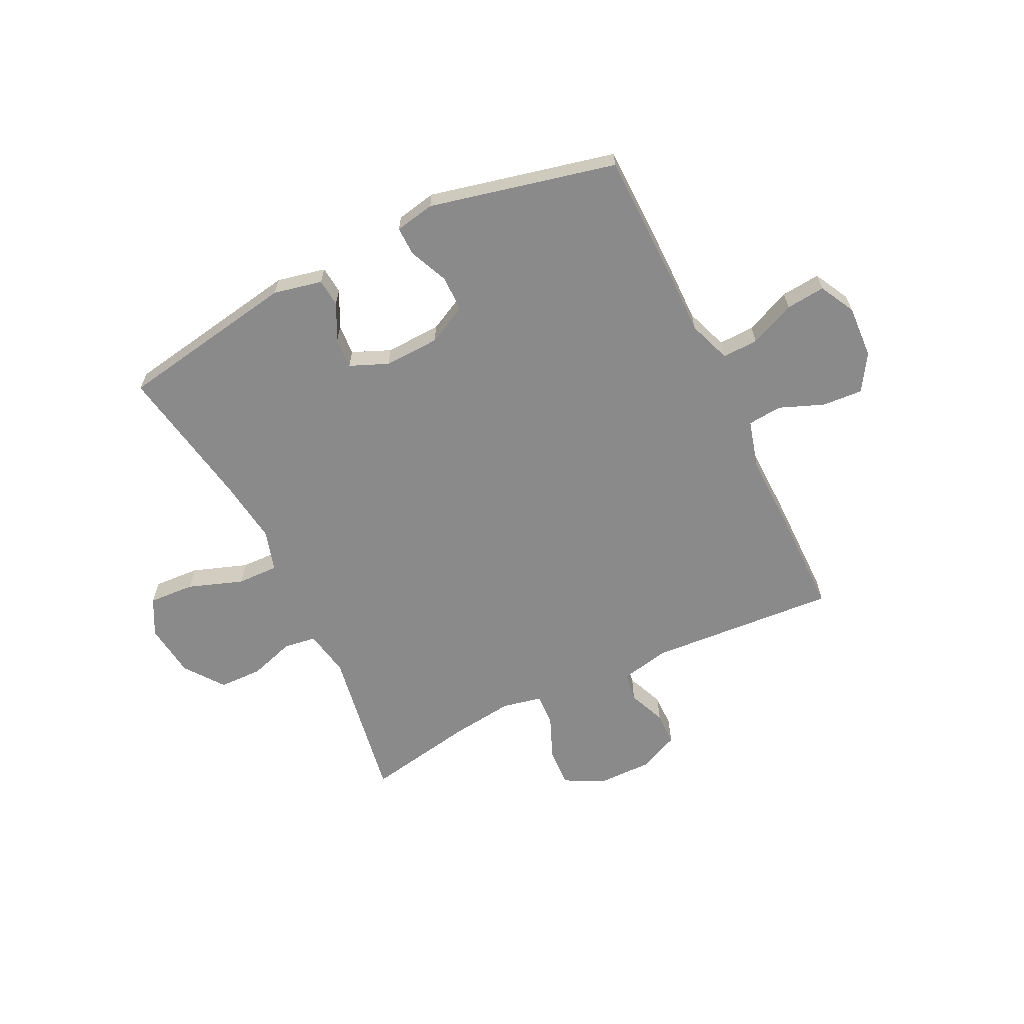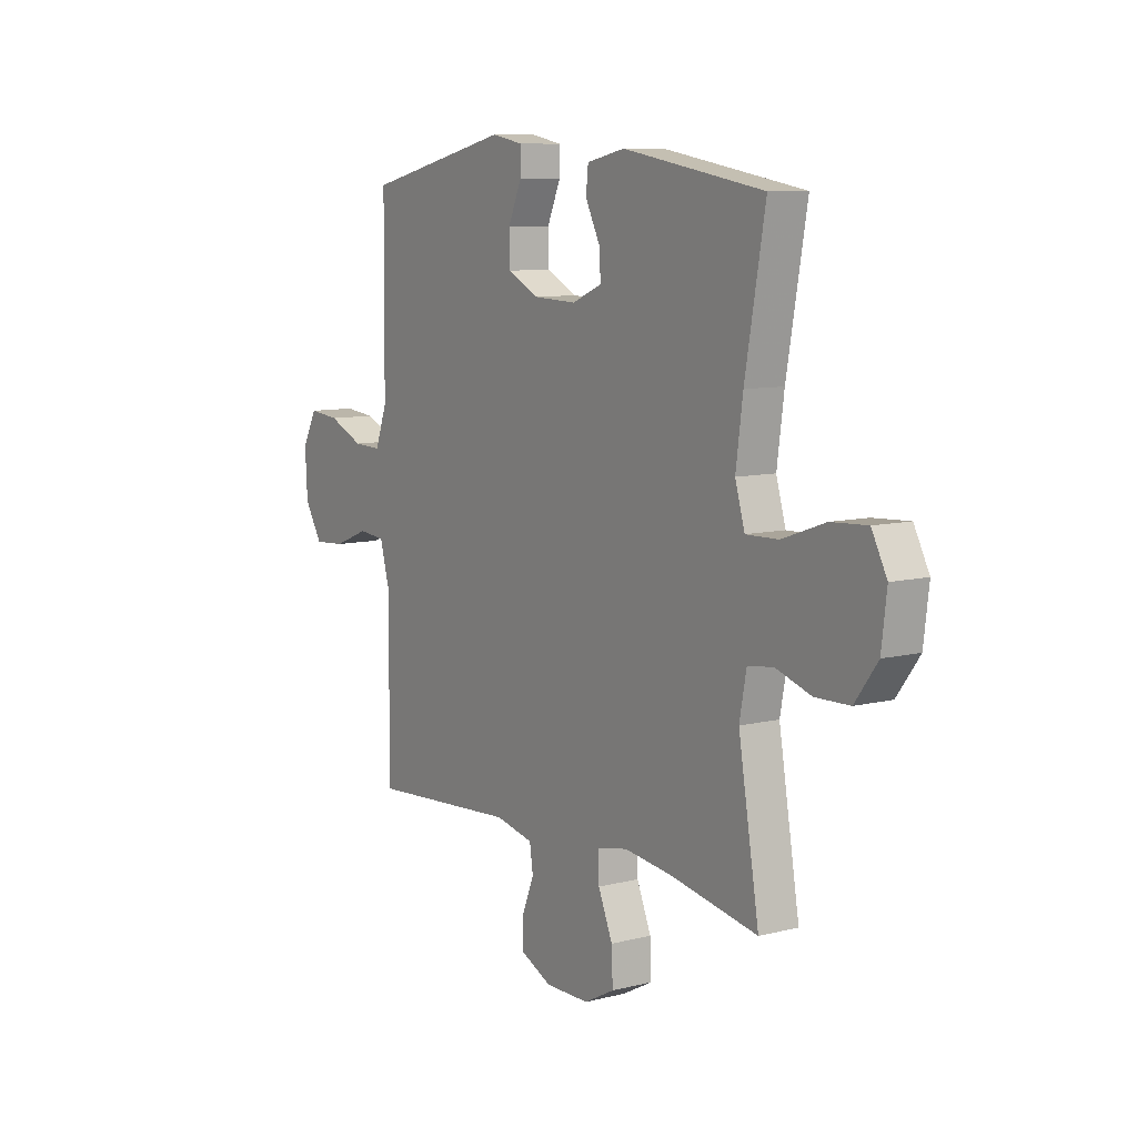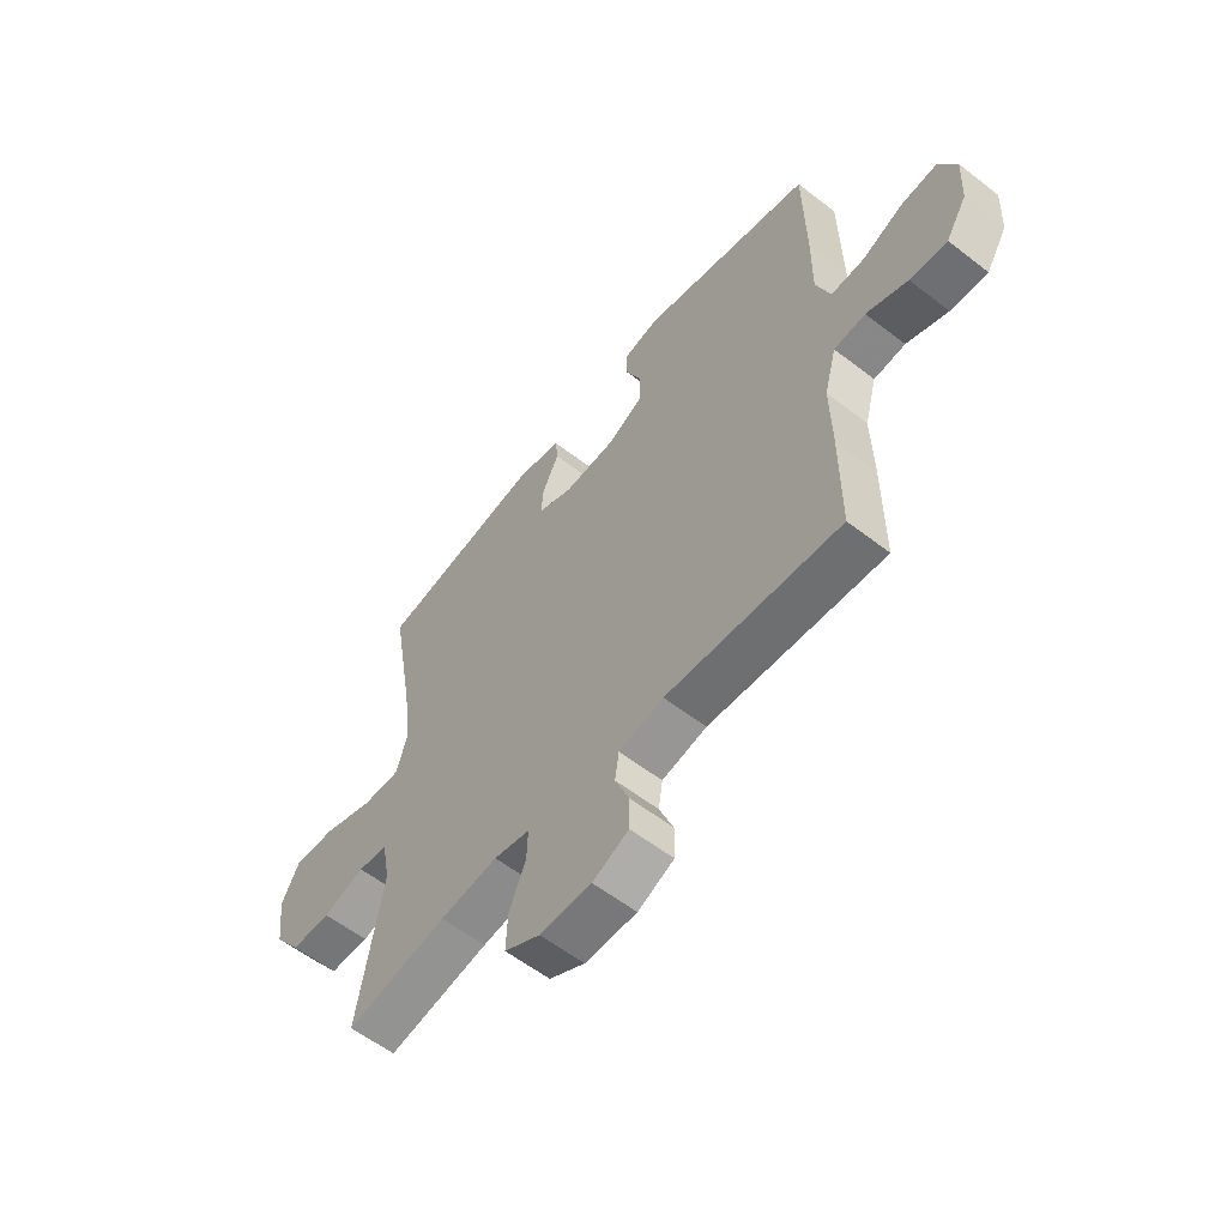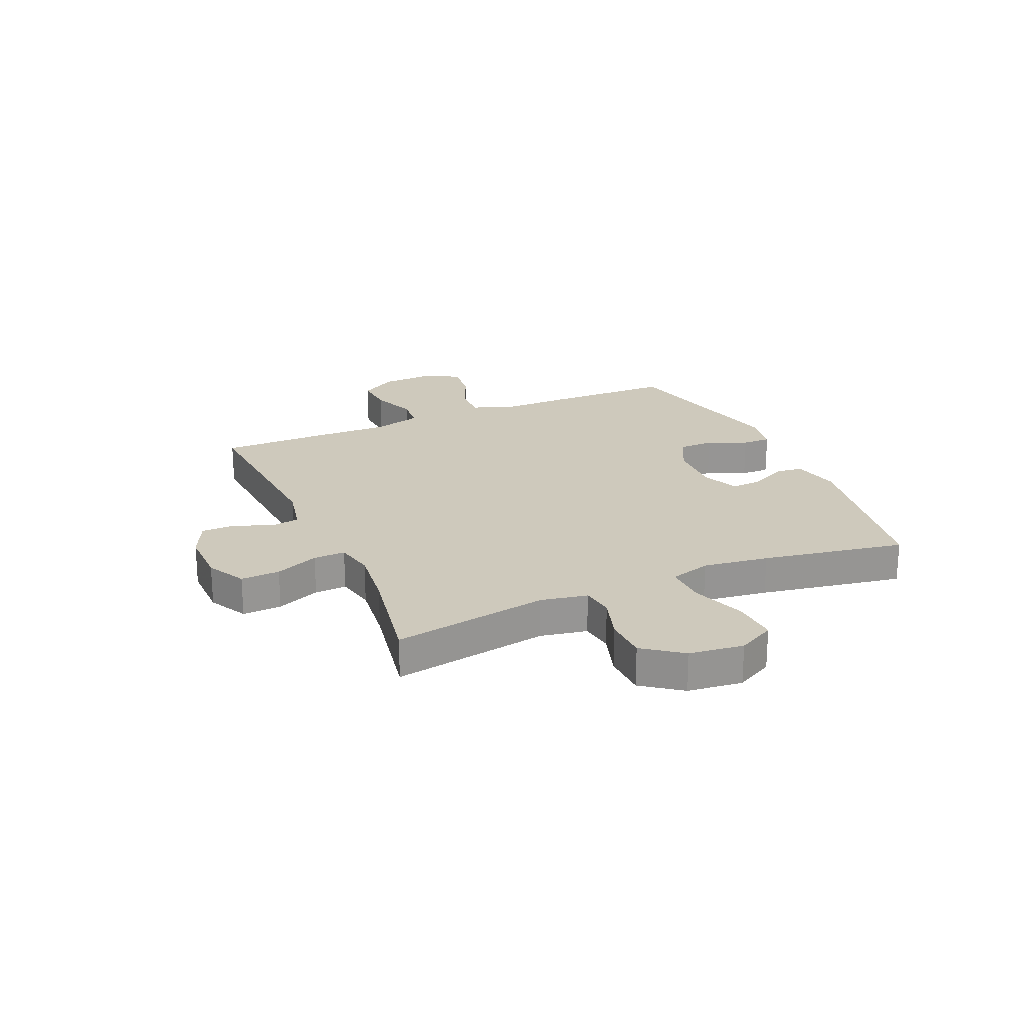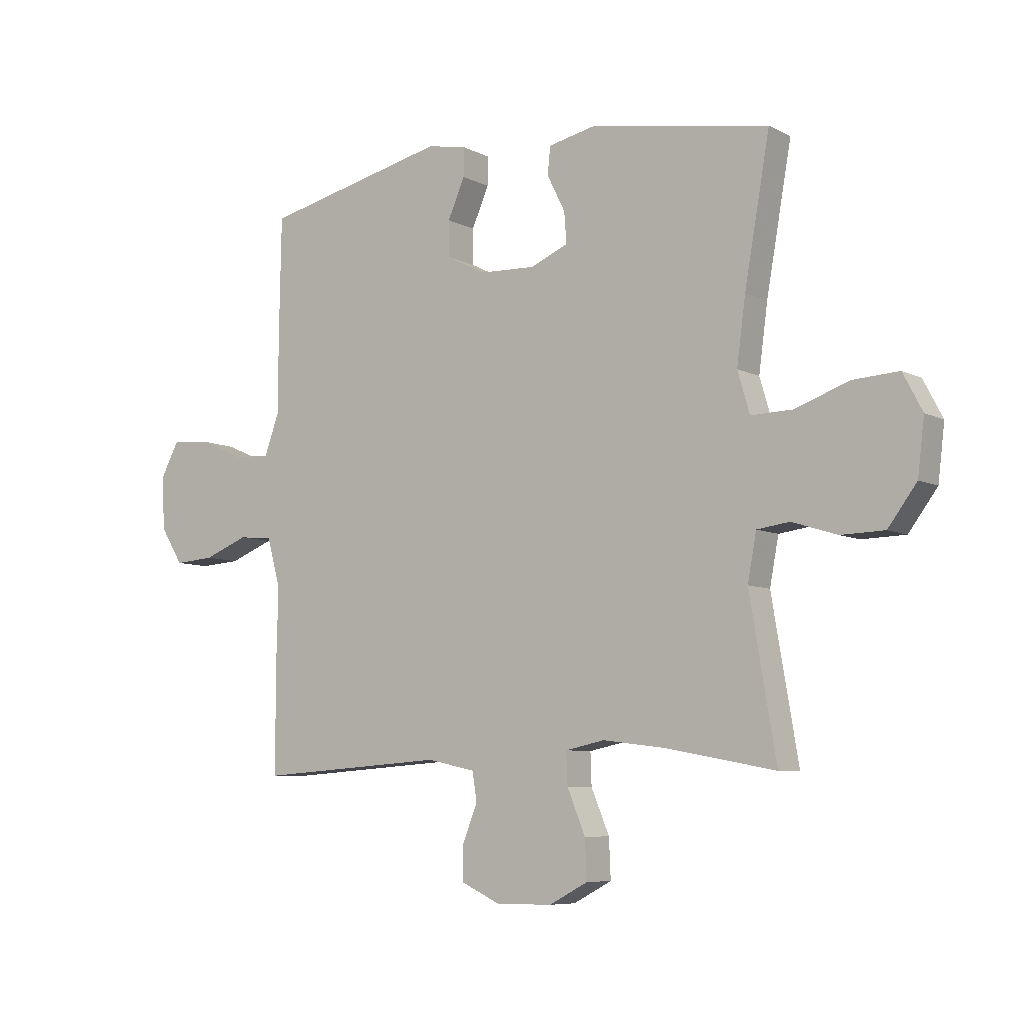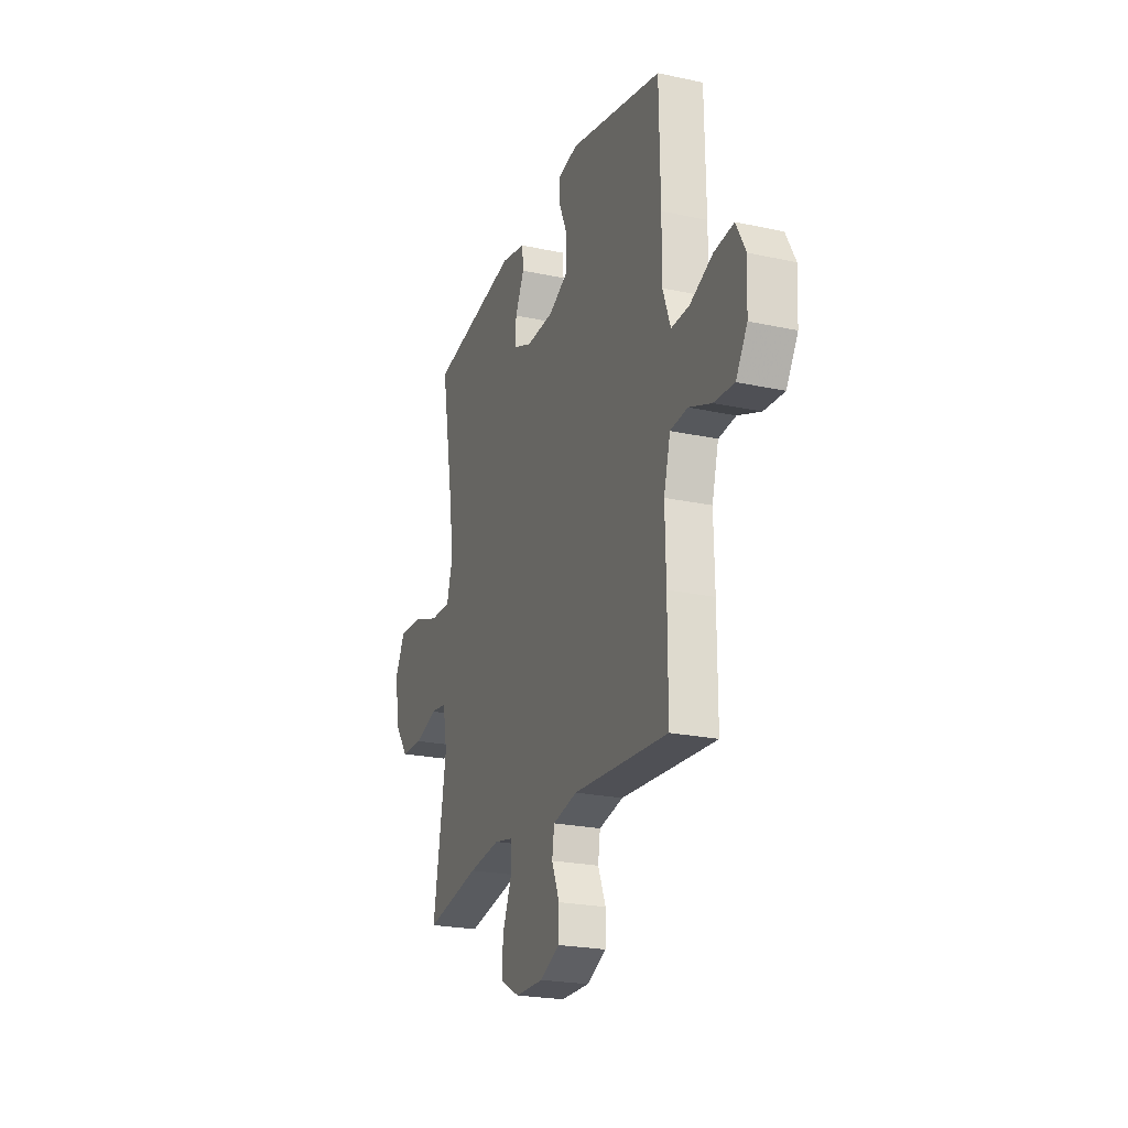
<metadata>
{"format":"obj","ext":"obj","renderer":"f3d","projection":"perspective","resolution":1024,"background":"white","views":[{"elev":-63.5,"azim":26.0,"up":"+Y"},{"elev":9.0,"azim":-123.8,"up":"+Z"},{"elev":-58.0,"azim":51.3,"up":"+Z"},{"elev":22.5,"azim":-113.7,"up":"+Y"},{"elev":-7.2,"azim":-144.7,"up":"+Z"},{"elev":-23.1,"azim":69.8,"up":"+Z"}]}
</metadata>
<code>
v -0.5 0.07 0.5
v -0.175 0.07 0.556
v -0.087 0.07 0.537
v -0.082 0.07 0.487
v -0.115 0.07 0.421
v -0.119 0.07 0.365
v -0.05 0.07 0.336
v 0.051 0.07 0.34
v 0.122 0.07 0.376
v 0.123 0.07 0.441
v 0.092 0.07 0.512
v 0.091 0.07 0.564
v 0.163 0.07 0.578
v 0.5 0.07 0.5
v 0.504 0.07 0.269
v 0.503 0.07 0.147
v 0.531 0.07 0.07
v 0.596 0.07 0.072
v 0.678 0.07 0.108
v 0.749 0.07 0.115
v 0.783 0.07 0.051
v 0.778 0.07 -0.045
v 0.737 0.07 -0.111
v 0.664 0.07 -0.106
v 0.583 0.07 -0.074
v 0.521 0.07 -0.08
v 0.497 0.07 -0.168
v 0.5 0.07 -0.302
v 0.5 0.07 -0.5
v 0.158 0.07 -0.476
v 0.07 0.07 -0.495
v 0.062 0.07 -0.548
v 0.09 0.07 -0.616
v 0.089 0.07 -0.677
v 0.018 0.07 -0.71
v -0.084 0.07 -0.709
v -0.154 0.07 -0.672
v -0.151 0.07 -0.601
v -0.118 0.07 -0.522
v -0.116 0.07 -0.464
v -0.187 0.07 -0.449
v -0.301 0.07 -0.463
v -0.5 0.07 -0.5
v -0.452 0.07 -0.217
v -0.468 0.07 -0.132
v -0.527 0.07 -0.124
v -0.609 0.07 -0.15
v -0.688 0.07 -0.148
v -0.74 0.07 -0.078
v -0.752 0.07 0.021
v -0.717 0.07 0.088
v -0.634 0.07 0.083
v -0.535 0.07 0.048
v -0.46 0.07 0.046
v -0.438 0.07 0.121
v -0.454 0.07 0.24
v -0.5 0 0.5
v -0.175 0 0.556
v -0.087 0 0.537
v -0.082 0 0.487
v -0.115 0 0.421
v -0.119 0 0.365
v -0.05 0 0.336
v 0.051 0 0.34
v 0.122 0 0.376
v 0.123 0 0.441
v 0.092 0 0.512
v 0.091 0 0.564
v 0.163 0 0.578
v 0.5 0 0.5
v 0.504 0 0.269
v 0.503 0 0.147
v 0.531 0 0.07
v 0.596 0 0.072
v 0.678 0 0.108
v 0.749 0 0.115
v 0.783 0 0.051
v 0.778 0 -0.045
v 0.737 0 -0.111
v 0.664 0 -0.106
v 0.583 0 -0.074
v 0.521 0 -0.08
v 0.497 0 -0.168
v 0.5 0 -0.302
v 0.5 0 -0.5
v 0.158 0 -0.476
v 0.07 0 -0.495
v 0.062 0 -0.548
v 0.09 0 -0.616
v 0.089 0 -0.677
v 0.018 0 -0.71
v -0.084 0 -0.709
v -0.154 0 -0.672
v -0.151 0 -0.601
v -0.118 0 -0.522
v -0.116 0 -0.464
v -0.187 0 -0.449
v -0.301 0 -0.463
v -0.5 0 -0.5
v -0.452 0 -0.217
v -0.468 0 -0.132
v -0.527 0 -0.124
v -0.609 0 -0.15
v -0.688 0 -0.148
v -0.74 0 -0.078
v -0.752 0 0.021
v -0.717 0 0.088
v -0.634 0 0.083
v -0.535 0 0.048
v -0.46 0 0.046
v -0.438 0 0.121
v -0.454 0 0.24
f 51 52 53
f 50 51 53
f 49 50 53
f 48 49 53
f 47 48 53
f 46 47 53
f 45 46 53 54
f 44 45 54 55
f 42 43 44
f 41 42 44 55
f 37 38 39
f 36 37 39
f 35 36 39
f 34 35 39
f 33 34 39
f 32 33 39
f 31 32 39 40
f 41 55 56
f 40 41 56
f 31 40 56
f 30 31 56
f 23 24 25
f 22 23 25
f 21 22 25
f 20 21 25
f 19 20 25
f 18 19 25
f 17 18 25 26
f 16 17 26 27
f 15 16 27
f 14 15 27
f 13 14 27
f 12 13 27
f 11 12 27
f 10 11 27
f 3 4 5
f 2 3 5
f 1 2 5
f 56 1 5
f 56 5 6
f 30 56 6 7
f 28 29 30
f 27 28 30
f 10 27 30
f 9 10 30
f 8 9 30
f 7 8 30
f 109 108 107
f 109 107 106
f 109 106 105
f 109 105 104
f 109 104 103
f 109 103 102
f 110 109 102 101
f 111 110 101 100
f 100 99 98
f 111 100 98 97
f 95 94 93
f 95 93 92
f 95 92 91
f 95 91 90
f 95 90 89
f 95 89 88
f 96 95 88 87
f 112 111 97
f 112 97 96
f 112 96 87
f 112 87 86
f 81 80 79
f 81 79 78
f 81 78 77
f 81 77 76
f 81 76 75
f 81 75 74
f 82 81 74 73
f 83 82 73 72
f 83 72 71
f 83 71 70
f 83 70 69
f 83 69 68
f 83 68 67
f 83 67 66
f 61 60 59
f 61 59 58
f 61 58 57
f 61 57 112
f 62 61 112
f 63 62 112 86
f 86 85 84
f 86 84 83
f 86 83 66
f 86 66 65
f 86 65 64
f 86 64 63
f 1 57 58 2
f 2 58 59 3
f 3 59 60 4
f 4 60 61 5
f 5 61 62 6
f 6 62 63 7
f 7 63 64 8
f 8 64 65 9
f 9 65 66 10
f 10 66 67 11
f 11 67 68 12
f 12 68 69 13
f 13 69 70 14
f 14 70 71 15
f 15 71 72 16
f 16 72 73 17
f 17 73 74 18
f 18 74 75 19
f 19 75 76 20
f 20 76 77 21
f 21 77 78 22
f 22 78 79 23
f 23 79 80 24
f 24 80 81 25
f 25 81 82 26
f 26 82 83 27
f 27 83 84 28
f 28 84 85 29
f 29 85 86 30
f 30 86 87 31
f 31 87 88 32
f 32 88 89 33
f 33 89 90 34
f 34 90 91 35
f 35 91 92 36
f 36 92 93 37
f 37 93 94 38
f 38 94 95 39
f 39 95 96 40
f 40 96 97 41
f 41 97 98 42
f 42 98 99 43
f 43 99 100 44
f 44 100 101 45
f 45 101 102 46
f 46 102 103 47
f 47 103 104 48
f 48 104 105 49
f 49 105 106 50
f 50 106 107 51
f 51 107 108 52
f 52 108 109 53
f 53 109 110 54
f 54 110 111 55
f 55 111 112 56
f 56 112 57 1

</code>
